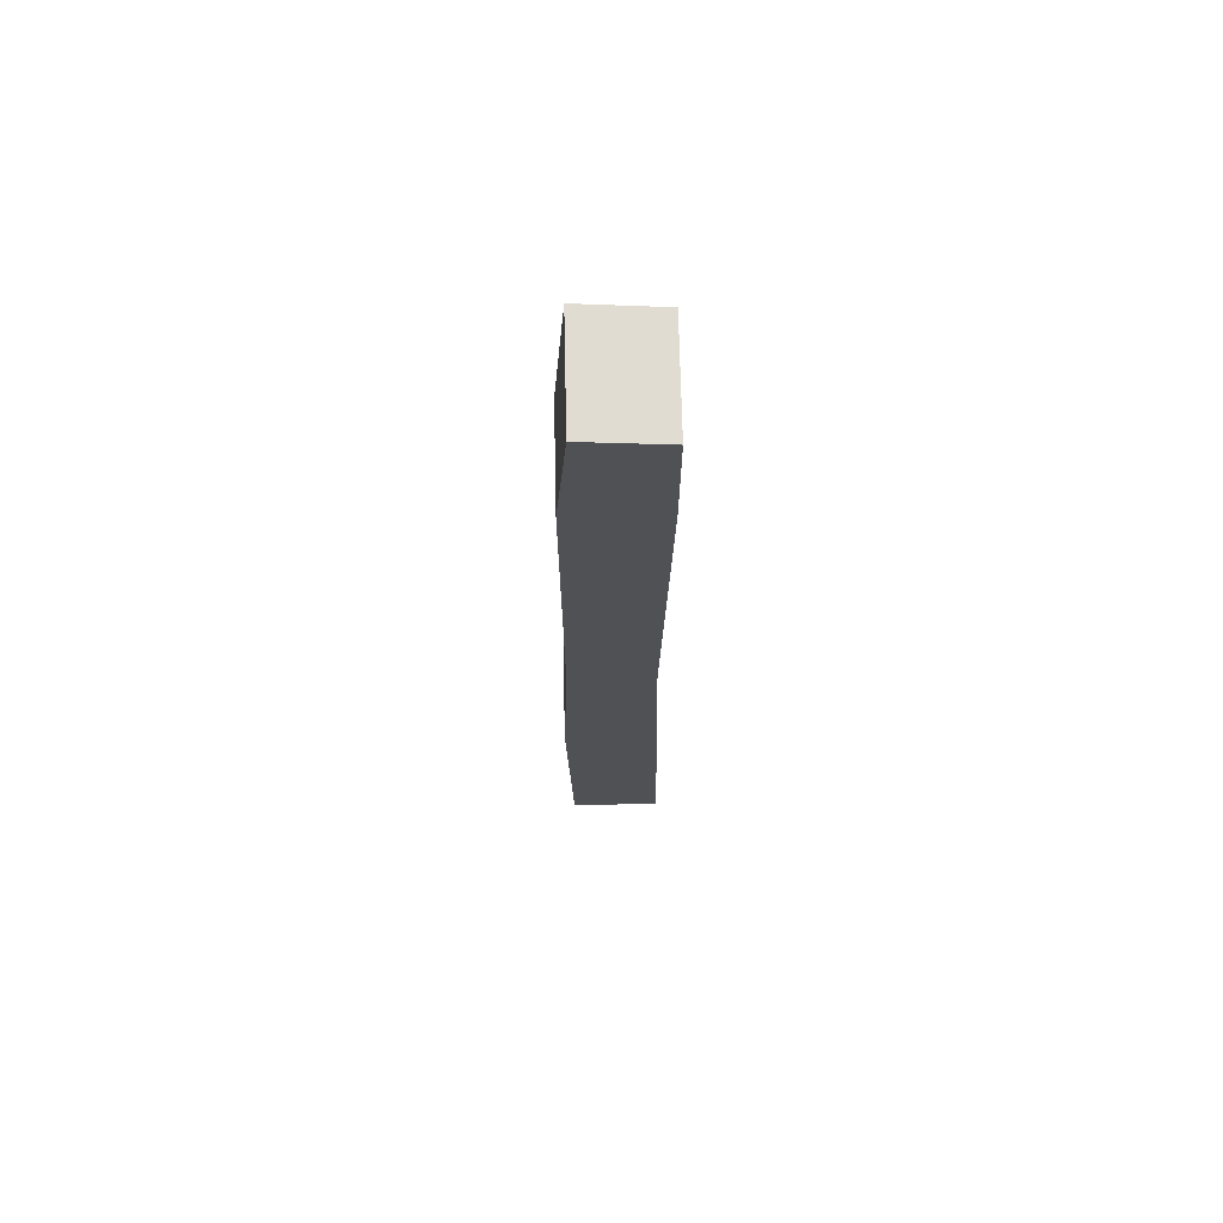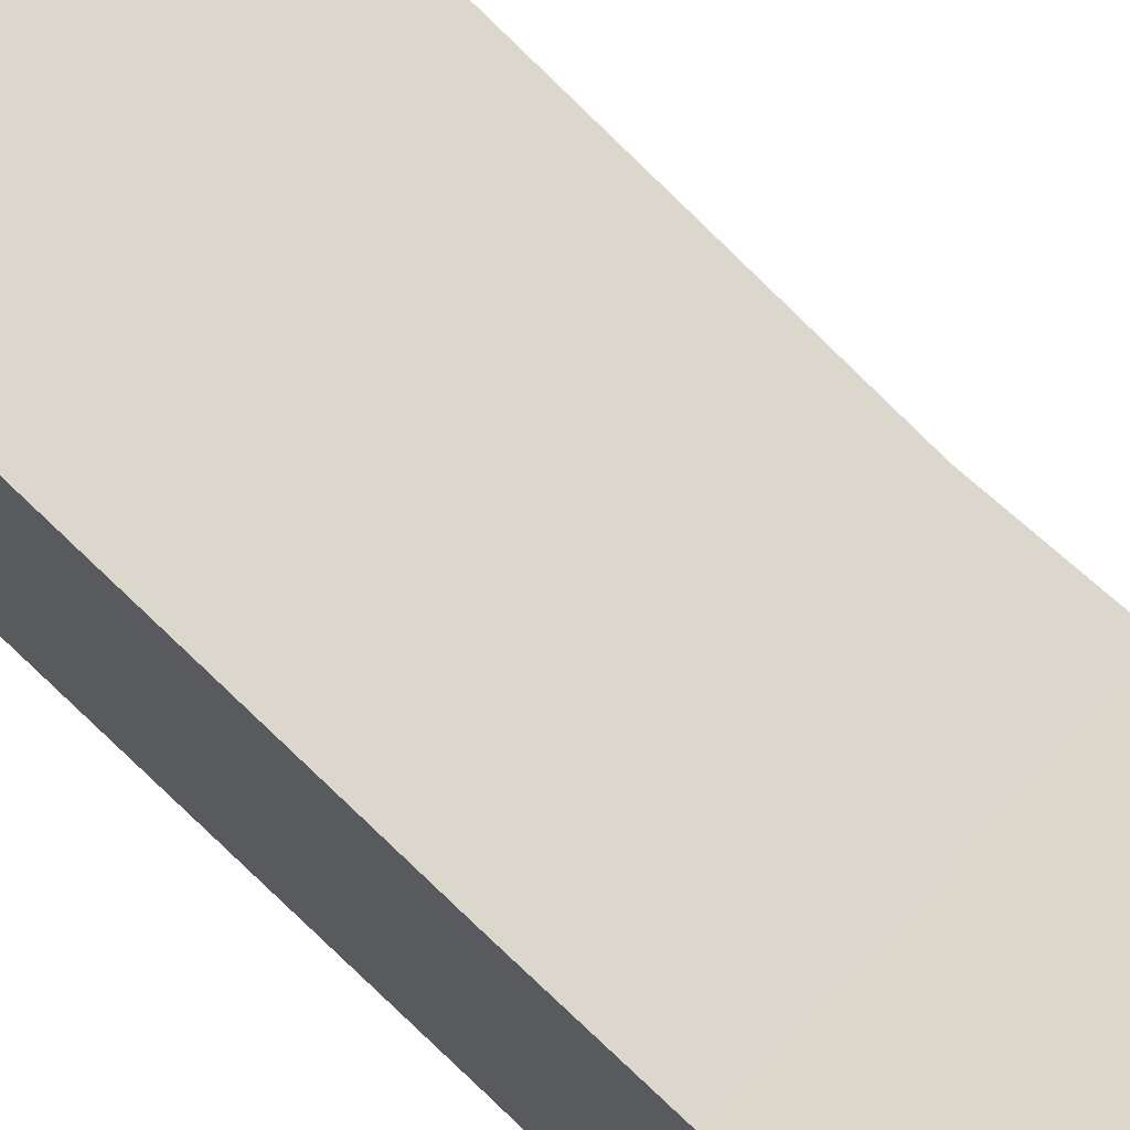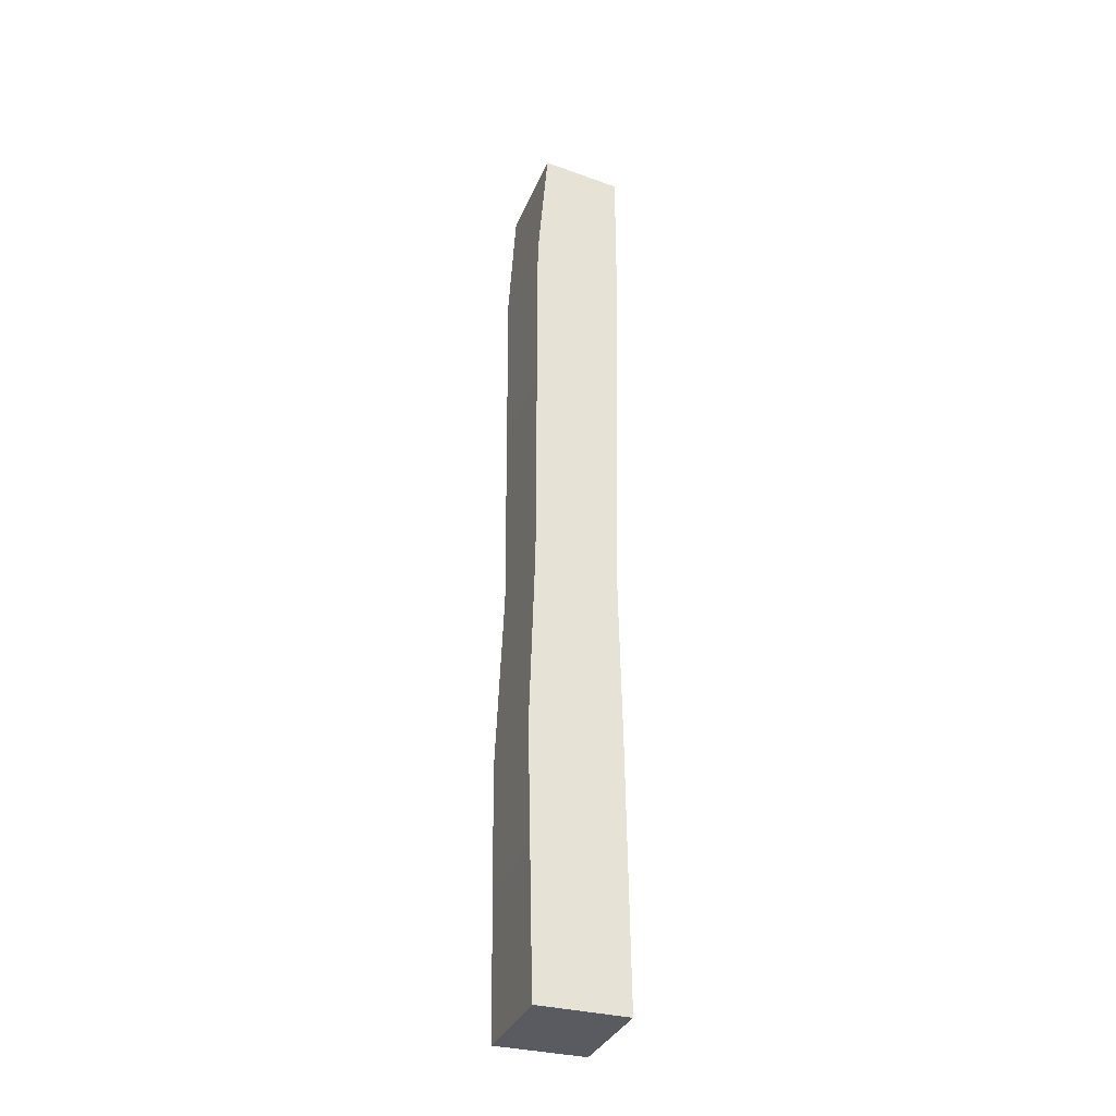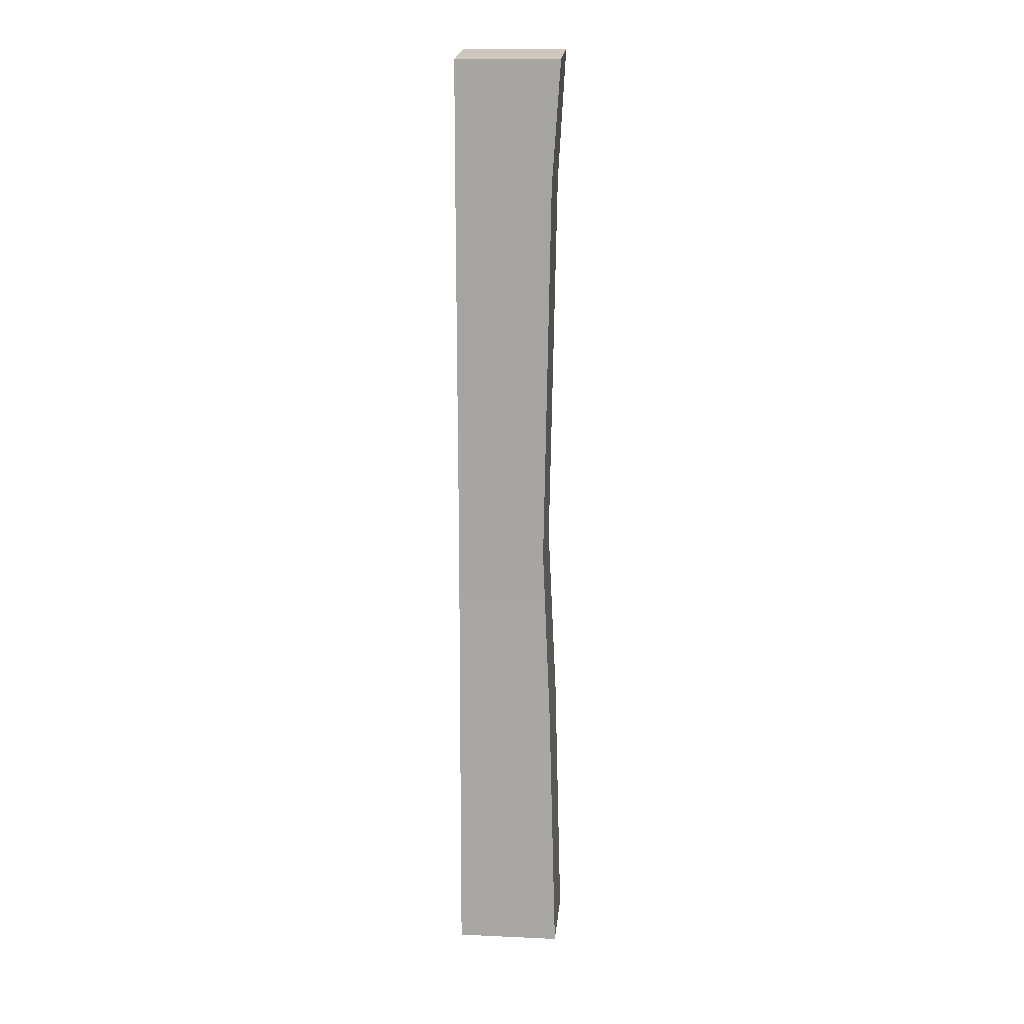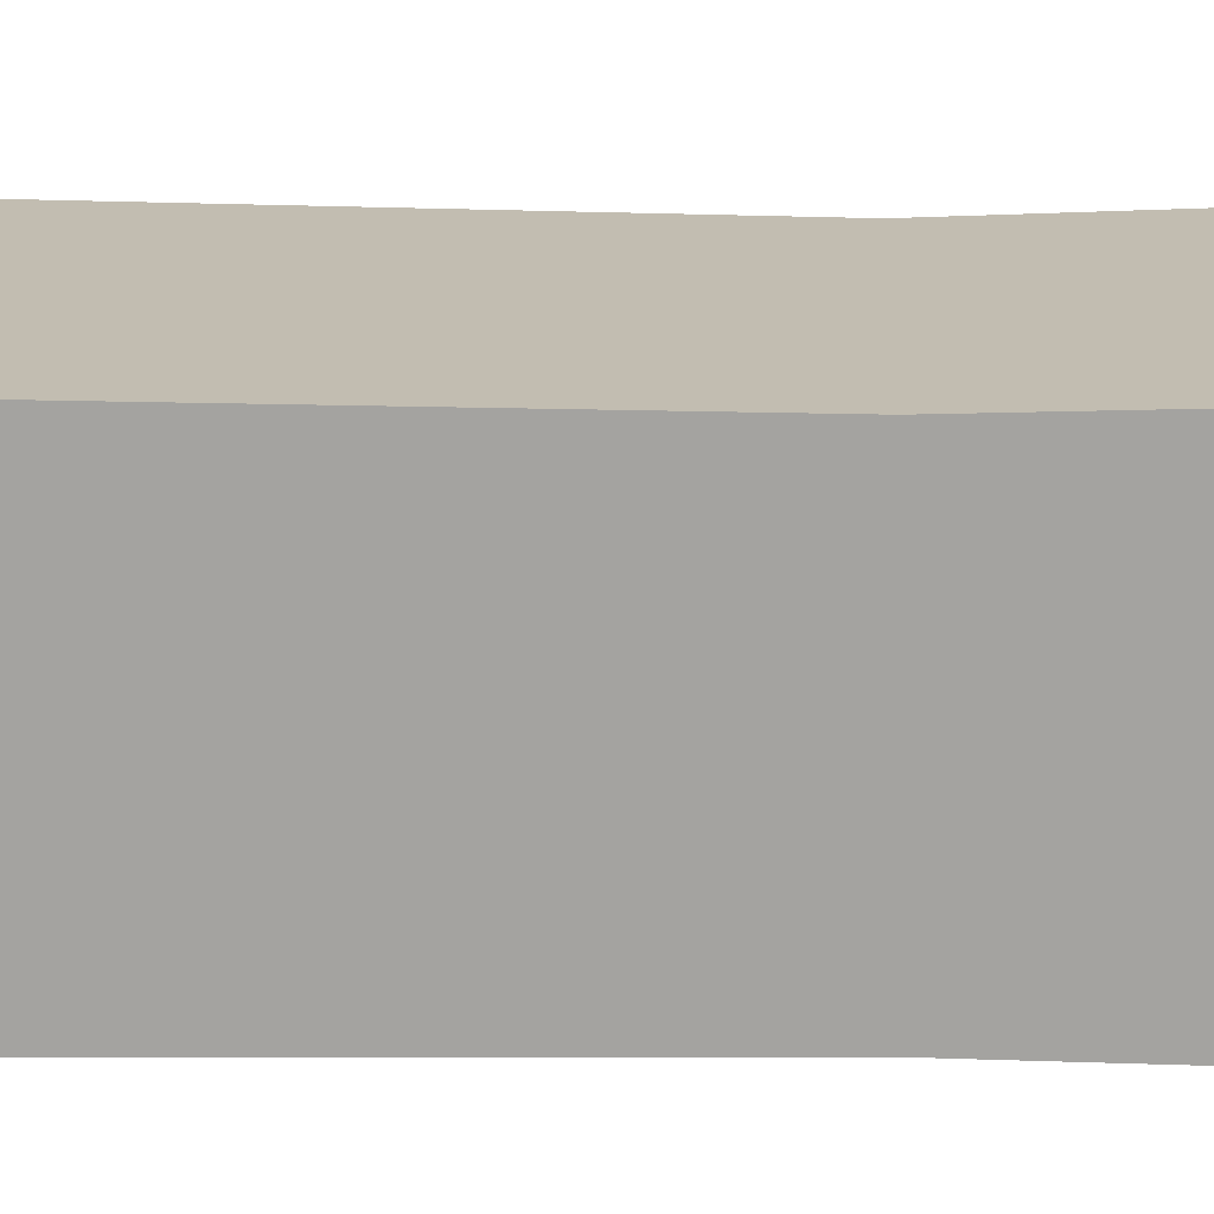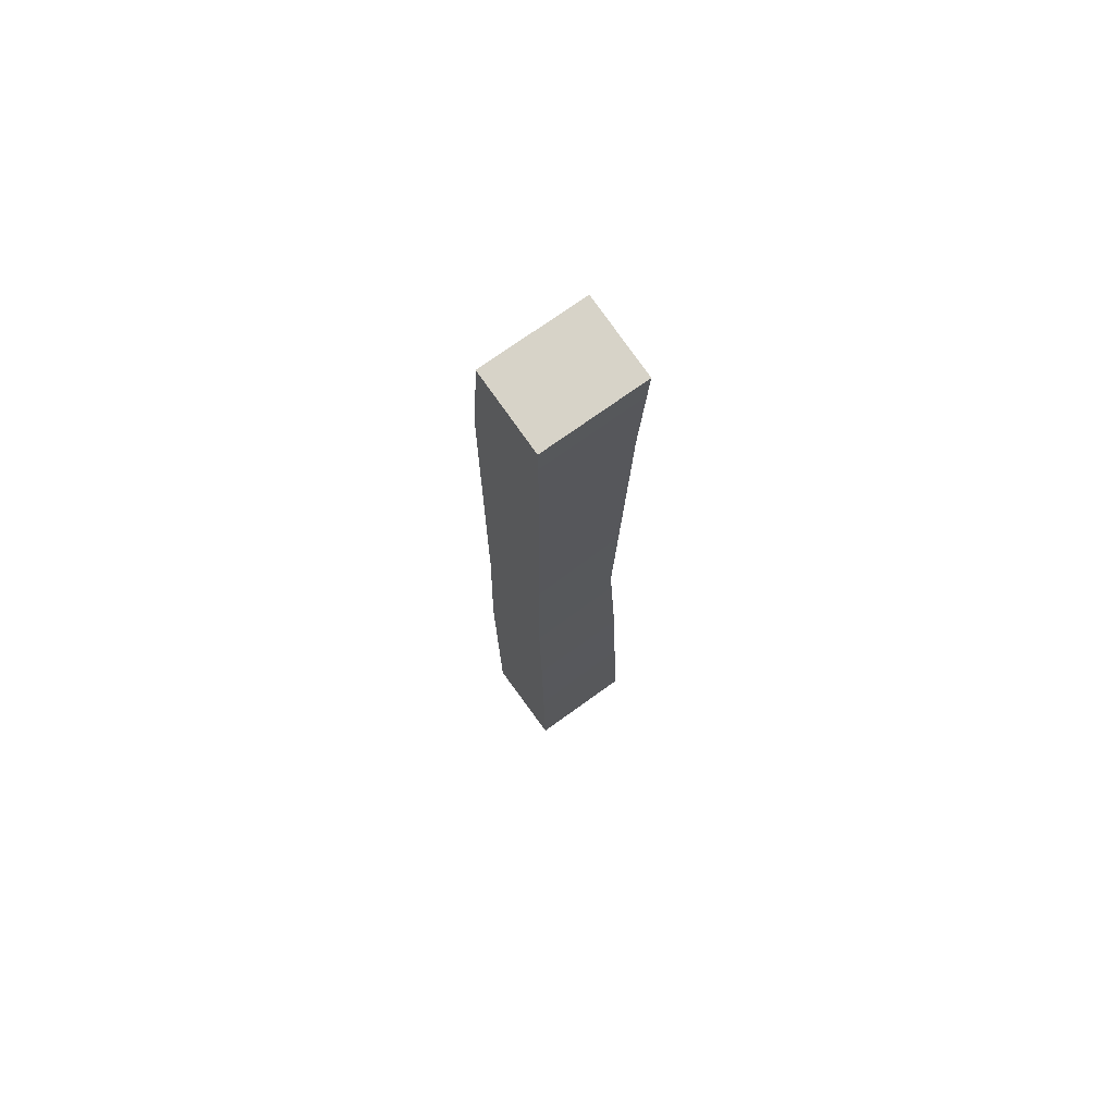
<metadata>
{"format":"obj","ext":"obj","renderer":"f3d","projection":"perspective","resolution":1024,"background":"white","views":[{"elev":70.0,"azim":-91.3,"up":"+Y"},{"elev":72.9,"azim":-45.8,"up":"+Z"},{"elev":-33.5,"azim":-110.2,"up":"+Y"},{"elev":15.3,"azim":5.3,"up":"+Y"},{"elev":17.0,"azim":-90.1,"up":"+Z"},{"elev":72.5,"azim":-35.9,"up":"+Y"}]}
</metadata>
<code>
v  1.415 0.0062 1.279
v  -1.415 0.0062 1.279
v  -1.415 0.0062 -1.131
v  1.415 0 -1.131
v  1.415 25.68 1.279
v  1.415 25.92 -0.8517
v  -1.415 25.92 -0.8517
v  -1.415 25.68 1.279
v  1.215 7.072 -1.279
v  1.215 7.072 1.19
v  -1.415 7.072 -1.279
v  -1.415 7.072 1.19
v  1.189 22.4 -1.131
v  1.189 22.4 1.279
v  -1.415 22.4 -1.131
v  -1.415 22.4 1.279
v  0.9906 12.01 -1.131
v  0.9906 12.01 1.091
v  -1.415 12.01 -1.131
v  -1.415 12.01 1.091
g
f 1 2 3 4
f 5 6 7 8
f 1 4 9 10
f 4 3 11 9
f 3 2 12 11
f 2 1 10 12
f 13 6 5 14
f 15 7 6 13
f 16 8 7 15
f 14 5 8 16
f 17 13 14 18
f 19 15 13 17
f 20 16 15 19
f 18 14 16 20
f 9 17 18 10
f 11 19 17 9
f 12 20 19 11
f 10 18 20 12

</code>
